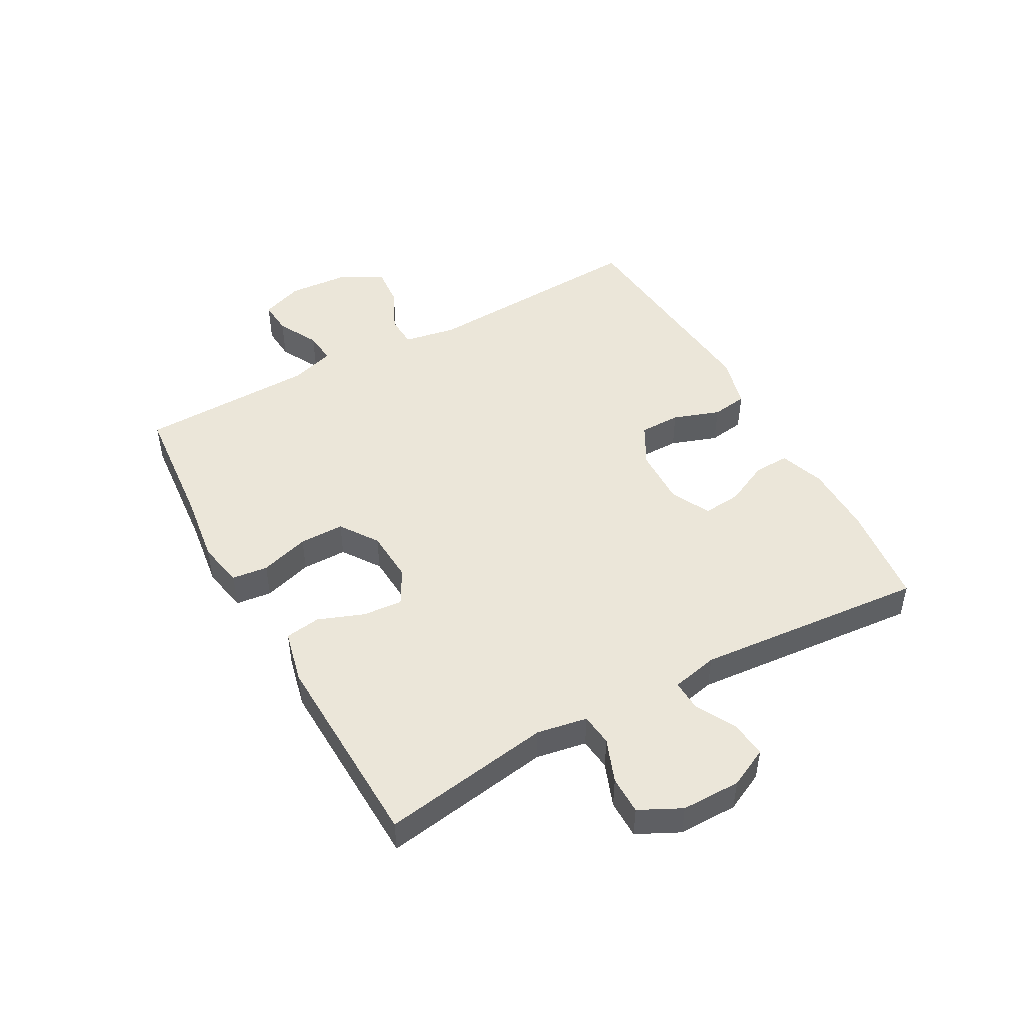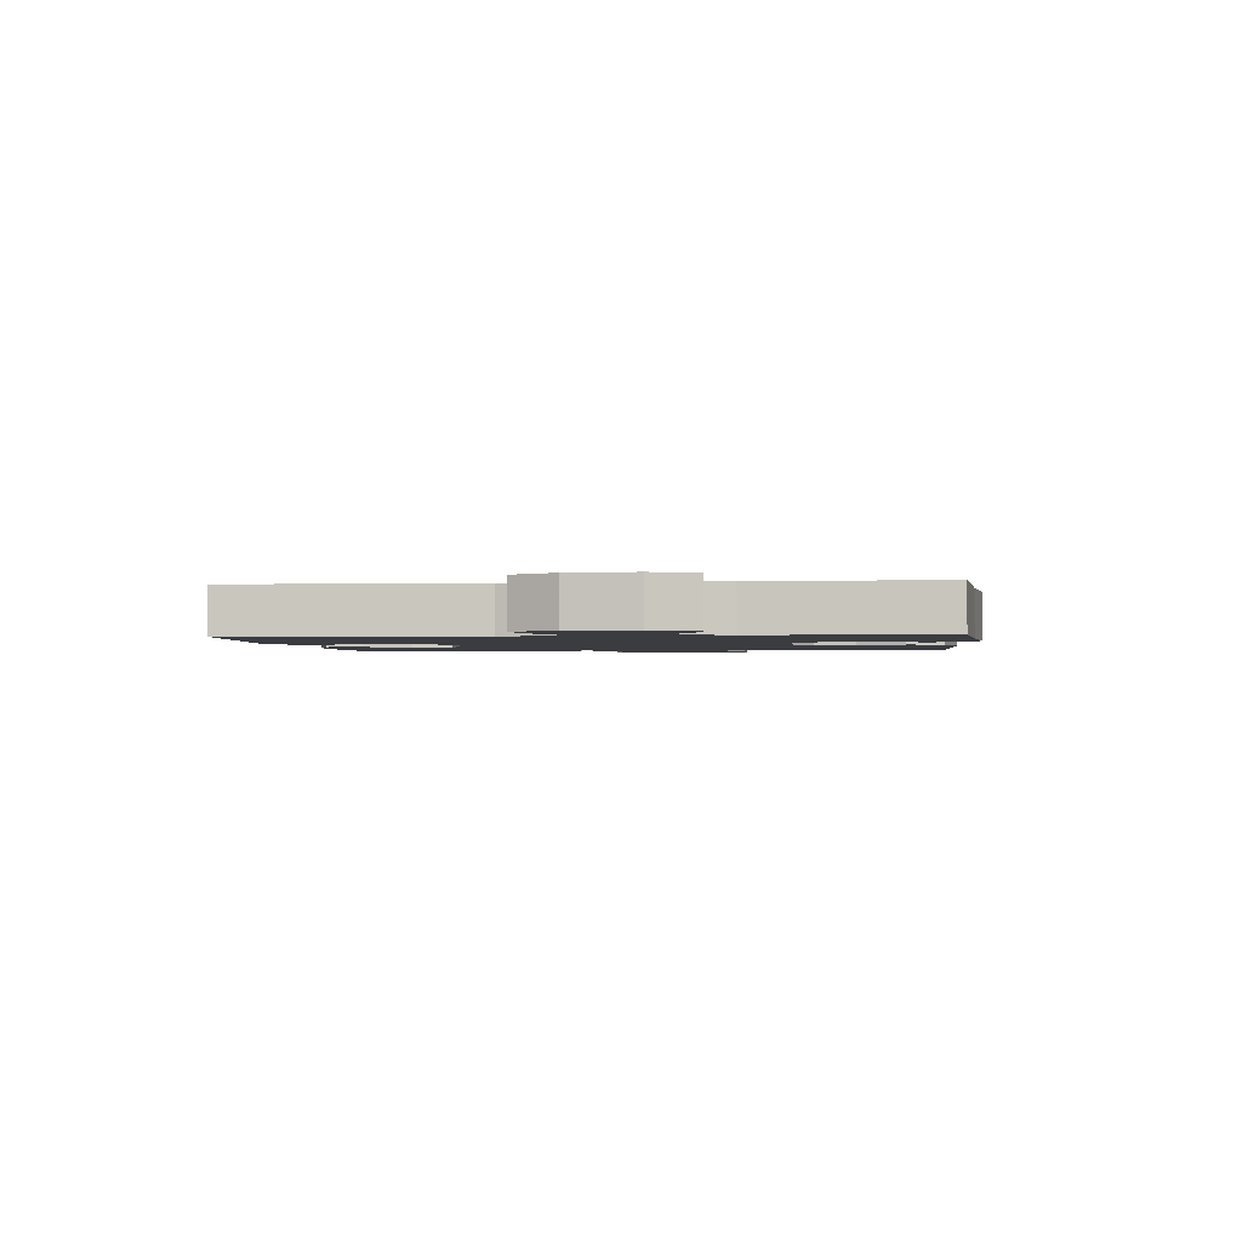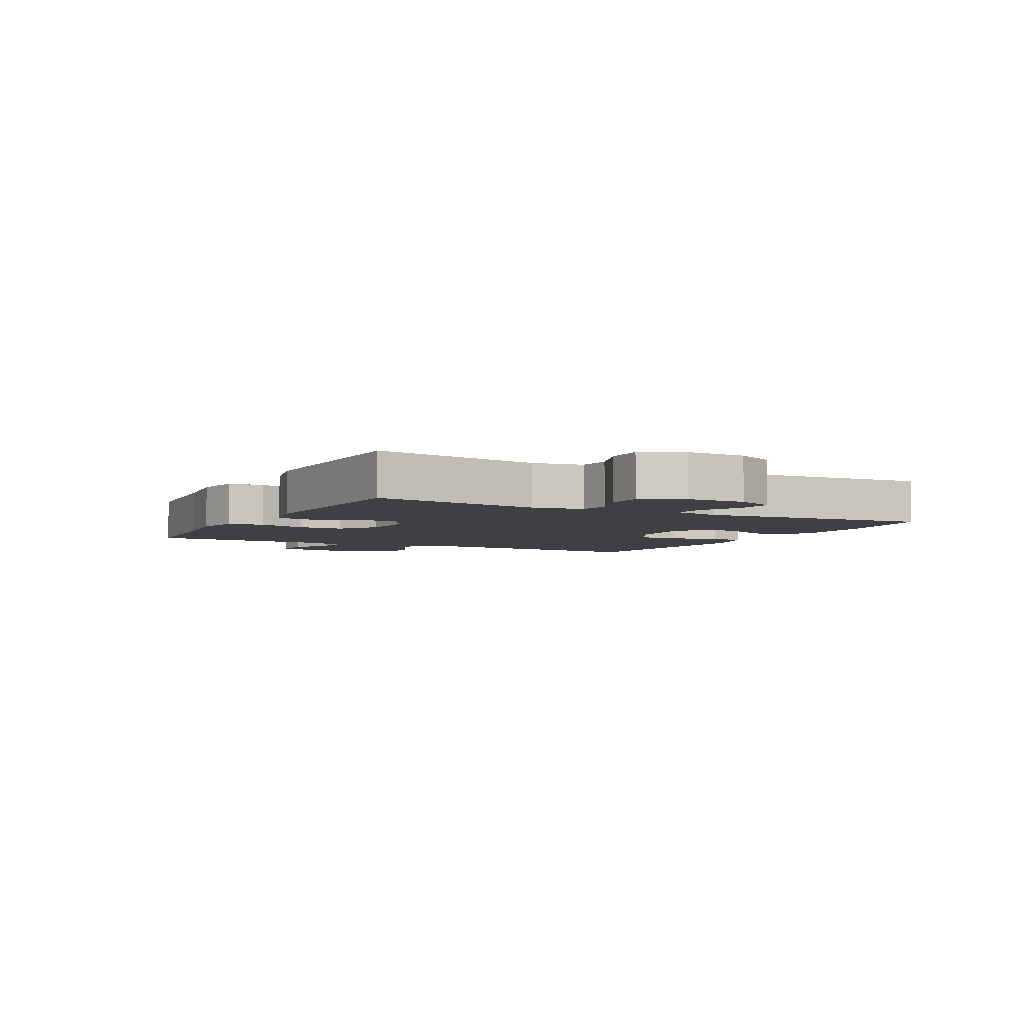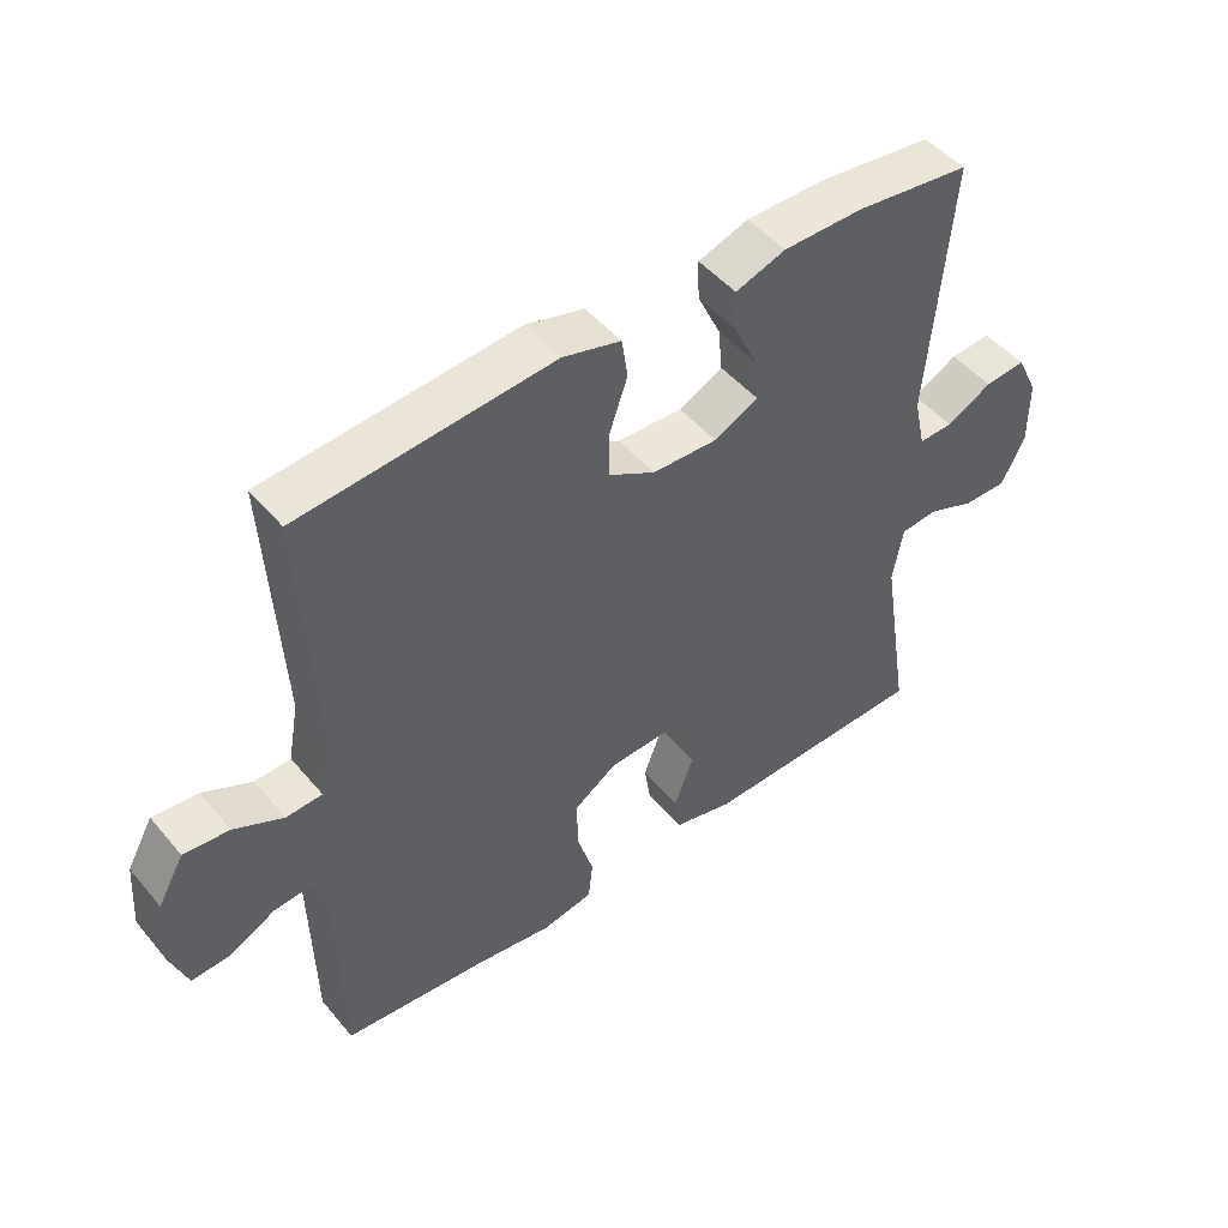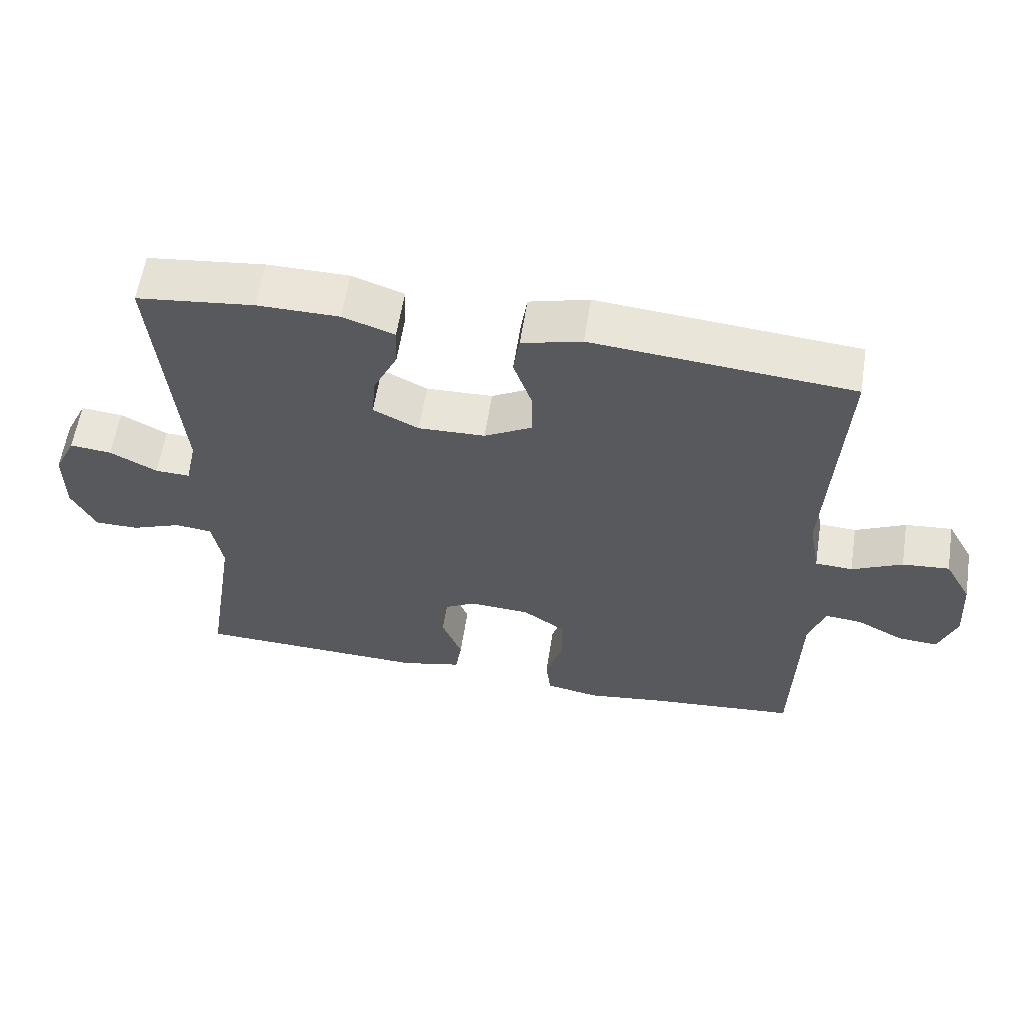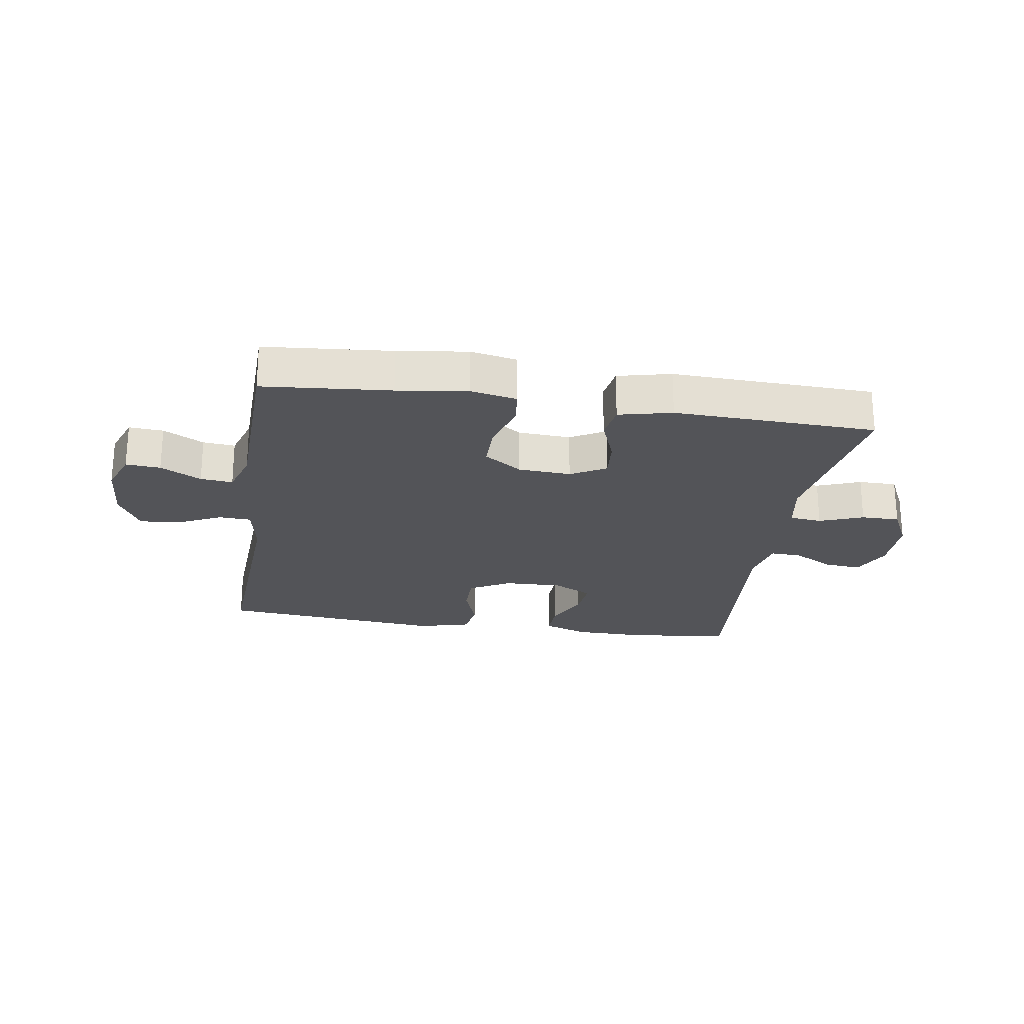
<metadata>
{"format":"obj","ext":"obj","renderer":"f3d","projection":"perspective","resolution":1024,"background":"white","views":[{"elev":47.7,"azim":-119.0,"up":"+Y"},{"elev":-1.9,"azim":96.3,"up":"+Y"},{"elev":-4.6,"azim":-117.9,"up":"+Y"},{"elev":48.1,"azim":142.1,"up":"+Z"},{"elev":59.4,"azim":8.9,"up":"+Z"},{"elev":-23.6,"azim":171.1,"up":"+Y"}]}
</metadata>
<code>
v -0.5 0.07 0.5
v -0.329 0.07 0.52
v -0.21 0.07 0.519
v -0.135 0.07 0.493
v -0.137 0.07 0.434
v -0.172 0.07 0.36
v -0.178 0.07 0.296
v -0.112 0.07 0.263
v -0.015 0.07 0.266
v 0.054 0.07 0.304
v 0.054 0.07 0.373
v 0.027 0.07 0.451
v 0.036 0.07 0.511
v 0.123 0.07 0.534
v 0.5 0.07 0.5
v 0.479 0.07 0.116
v 0.495 0.07 0.028
v 0.549 0.07 0.025
v 0.622 0.07 0.06
v 0.69 0.07 0.066
v 0.729 0.07 -0.004
v 0.736 0.07 -0.107
v 0.71 0.07 -0.177
v 0.652 0.07 -0.173
v 0.584 0.07 -0.137
v 0.53 0.07 -0.132
v 0.507 0.07 -0.205
v 0.5 0.07 -0.5
v 0.287 0.07 -0.519
v 0.17 0.07 -0.535
v 0.093 0.07 -0.52
v 0.086 0.07 -0.46
v 0.111 0.07 -0.378
v 0.111 0.07 -0.303
v 0.048 0.07 -0.26
v -0.04 0.07 -0.255
v -0.099 0.07 -0.288
v -0.093 0.07 -0.355
v -0.064 0.07 -0.431
v -0.073 0.07 -0.49
v -0.162 0.07 -0.511
v -0.5 0.07 -0.5
v -0.455 0.07 -0.216
v -0.47 0.07 -0.132
v -0.524 0.07 -0.126
v -0.597 0.07 -0.154
v -0.661 0.07 -0.154
v -0.696 0.07 -0.084
v -0.696 0.07 0.015
v -0.664 0.07 0.081
v -0.603 0.07 0.075
v -0.535 0.07 0.039
v -0.484 0.07 0.037
v -0.467 0.07 0.115
v -0.5 0 0.5
v -0.329 0 0.52
v -0.21 0 0.519
v -0.135 0 0.493
v -0.137 0 0.434
v -0.172 0 0.36
v -0.178 0 0.296
v -0.112 0 0.263
v -0.015 0 0.266
v 0.054 0 0.304
v 0.054 0 0.373
v 0.027 0 0.451
v 0.036 0 0.511
v 0.123 0 0.534
v 0.5 0 0.5
v 0.479 0 0.116
v 0.495 0 0.028
v 0.549 0 0.025
v 0.622 0 0.06
v 0.69 0 0.066
v 0.729 0 -0.004
v 0.736 0 -0.107
v 0.71 0 -0.177
v 0.652 0 -0.173
v 0.584 0 -0.137
v 0.53 0 -0.132
v 0.507 0 -0.205
v 0.5 0 -0.5
v 0.287 0 -0.519
v 0.17 0 -0.535
v 0.093 0 -0.52
v 0.086 0 -0.46
v 0.111 0 -0.378
v 0.111 0 -0.303
v 0.048 0 -0.26
v -0.04 0 -0.255
v -0.099 0 -0.288
v -0.093 0 -0.355
v -0.064 0 -0.431
v -0.073 0 -0.49
v -0.162 0 -0.511
v -0.5 0 -0.5
v -0.455 0 -0.216
v -0.47 0 -0.132
v -0.524 0 -0.126
v -0.597 0 -0.154
v -0.661 0 -0.154
v -0.696 0 -0.084
v -0.696 0 0.015
v -0.664 0 0.081
v -0.603 0 0.075
v -0.535 0 0.039
v -0.484 0 0.037
v -0.467 0 0.115
f 50 51 52
f 49 50 52
f 48 49 52
f 47 48 52
f 46 47 52
f 45 46 52
f 44 45 52 53
f 43 44 53 54
f 41 42 43
f 40 41 43
f 39 40 43
f 38 39 43
f 37 38 43 54
f 31 32 33
f 30 31 33
f 29 30 33
f 29 33 34
f 28 29 34
f 27 28 34
f 26 27 34 35
f 23 24 25
f 22 23 25
f 21 22 25
f 20 21 25
f 19 20 25
f 18 19 25
f 17 18 25 26
f 14 15 16
f 13 14 16
f 12 13 16
f 11 12 16
f 10 11 16 17
f 26 35 36
f 17 26 36
f 10 17 36
f 9 10 36
f 4 5 6
f 3 4 6
f 2 3 6
f 1 2 6
f 54 1 6
f 54 6 7
f 36 37 54
f 9 36 54
f 8 9 54
f 7 8 54
f 106 105 104
f 106 104 103
f 106 103 102
f 106 102 101
f 106 101 100
f 106 100 99
f 107 106 99 98
f 108 107 98 97
f 97 96 95
f 97 95 94
f 97 94 93
f 97 93 92
f 108 97 92 91
f 87 86 85
f 87 85 84
f 87 84 83
f 88 87 83
f 88 83 82
f 88 82 81
f 89 88 81 80
f 79 78 77
f 79 77 76
f 79 76 75
f 79 75 74
f 79 74 73
f 79 73 72
f 80 79 72 71
f 70 69 68
f 70 68 67
f 70 67 66
f 70 66 65
f 71 70 65 64
f 90 89 80
f 90 80 71
f 90 71 64
f 90 64 63
f 60 59 58
f 60 58 57
f 60 57 56
f 60 56 55
f 60 55 108
f 61 60 108
f 108 91 90
f 108 90 63
f 108 63 62
f 108 62 61
f 1 55 56 2
f 2 56 57 3
f 3 57 58 4
f 4 58 59 5
f 5 59 60 6
f 6 60 61 7
f 7 61 62 8
f 8 62 63 9
f 9 63 64 10
f 10 64 65 11
f 11 65 66 12
f 12 66 67 13
f 13 67 68 14
f 14 68 69 15
f 15 69 70 16
f 16 70 71 17
f 17 71 72 18
f 18 72 73 19
f 19 73 74 20
f 20 74 75 21
f 21 75 76 22
f 22 76 77 23
f 23 77 78 24
f 24 78 79 25
f 25 79 80 26
f 26 80 81 27
f 27 81 82 28
f 28 82 83 29
f 29 83 84 30
f 30 84 85 31
f 31 85 86 32
f 32 86 87 33
f 33 87 88 34
f 34 88 89 35
f 35 89 90 36
f 36 90 91 37
f 37 91 92 38
f 38 92 93 39
f 39 93 94 40
f 40 94 95 41
f 41 95 96 42
f 42 96 97 43
f 43 97 98 44
f 44 98 99 45
f 45 99 100 46
f 46 100 101 47
f 47 101 102 48
f 48 102 103 49
f 49 103 104 50
f 50 104 105 51
f 51 105 106 52
f 52 106 107 53
f 53 107 108 54
f 54 108 55 1

</code>
